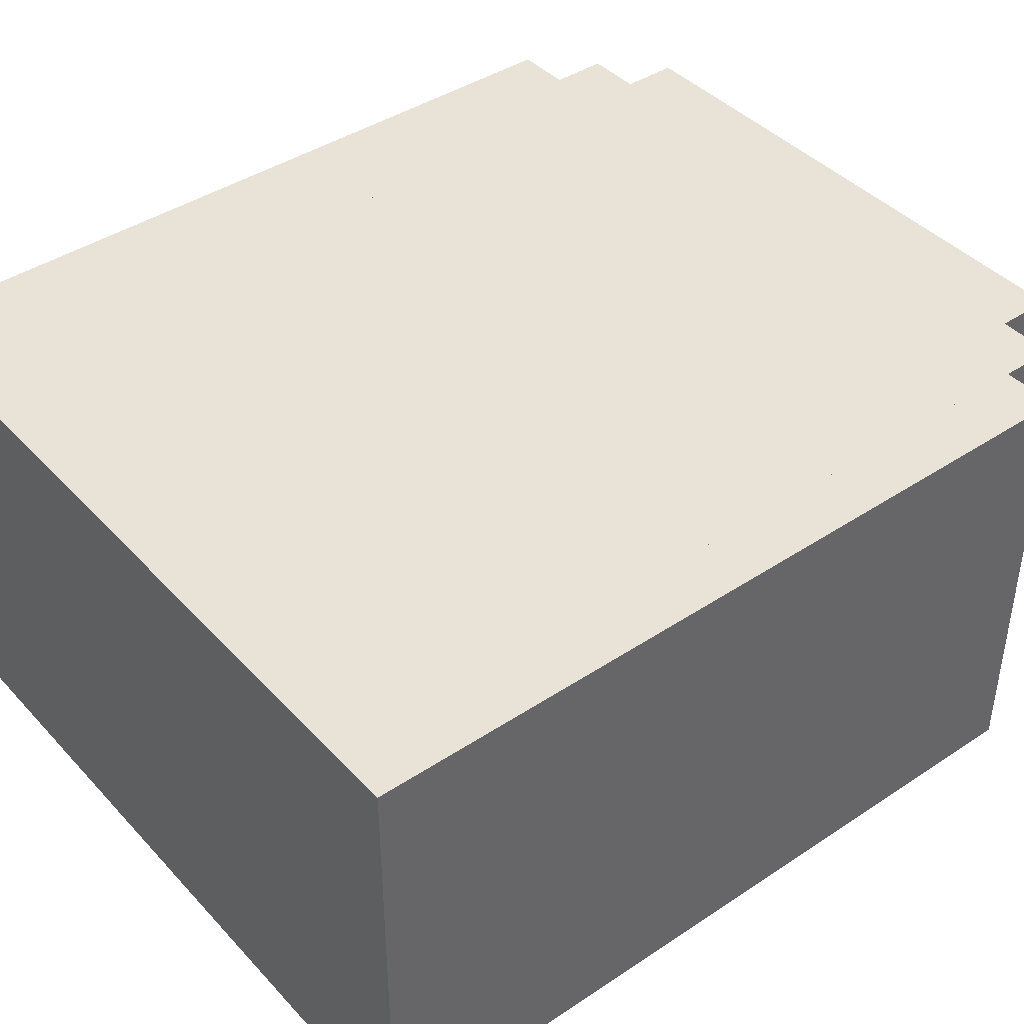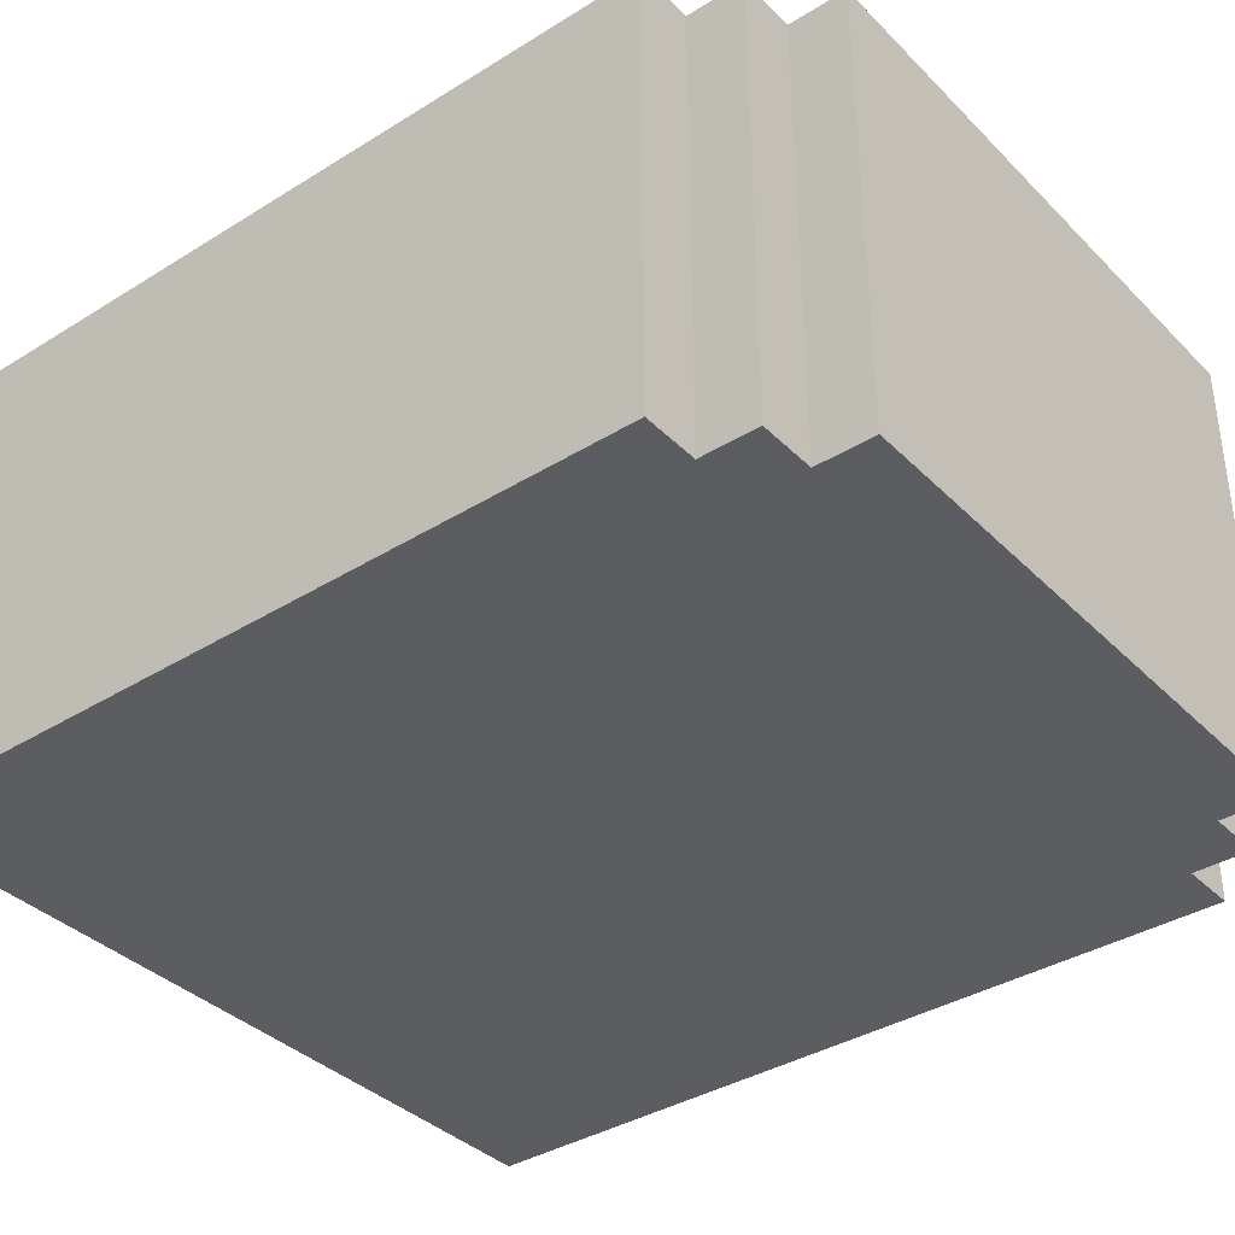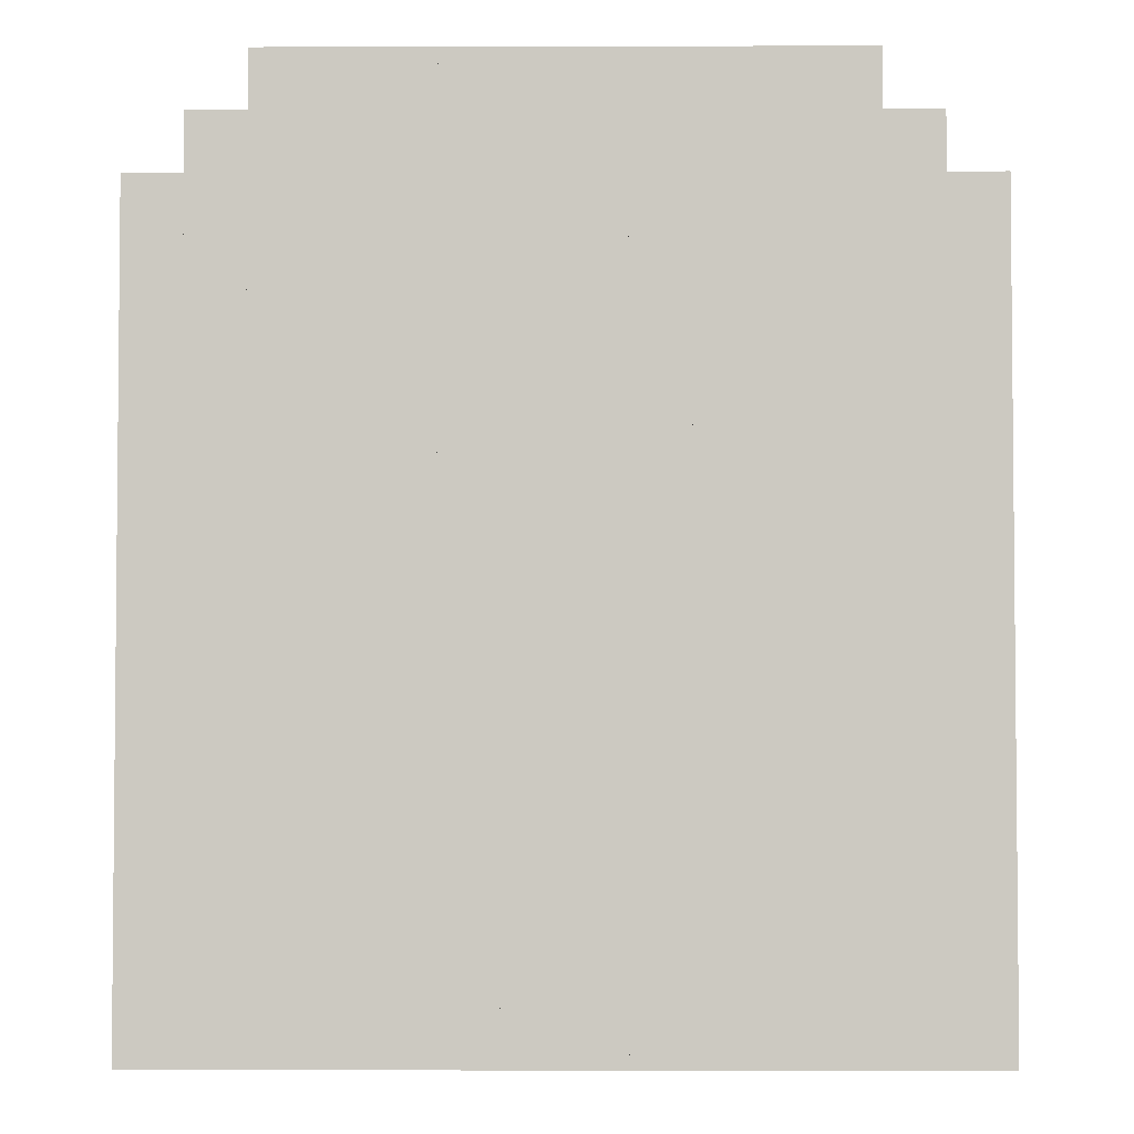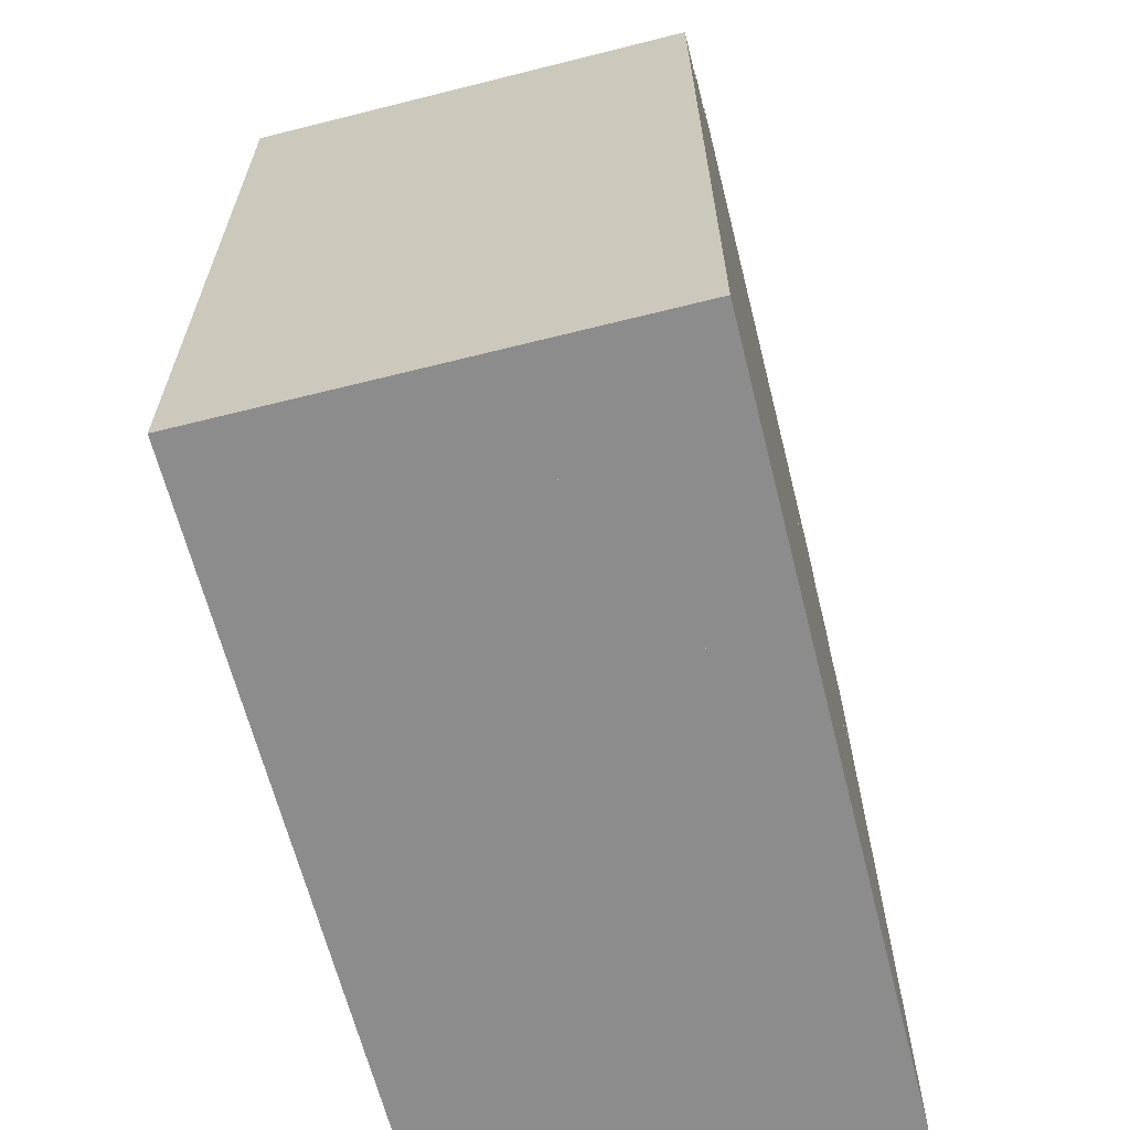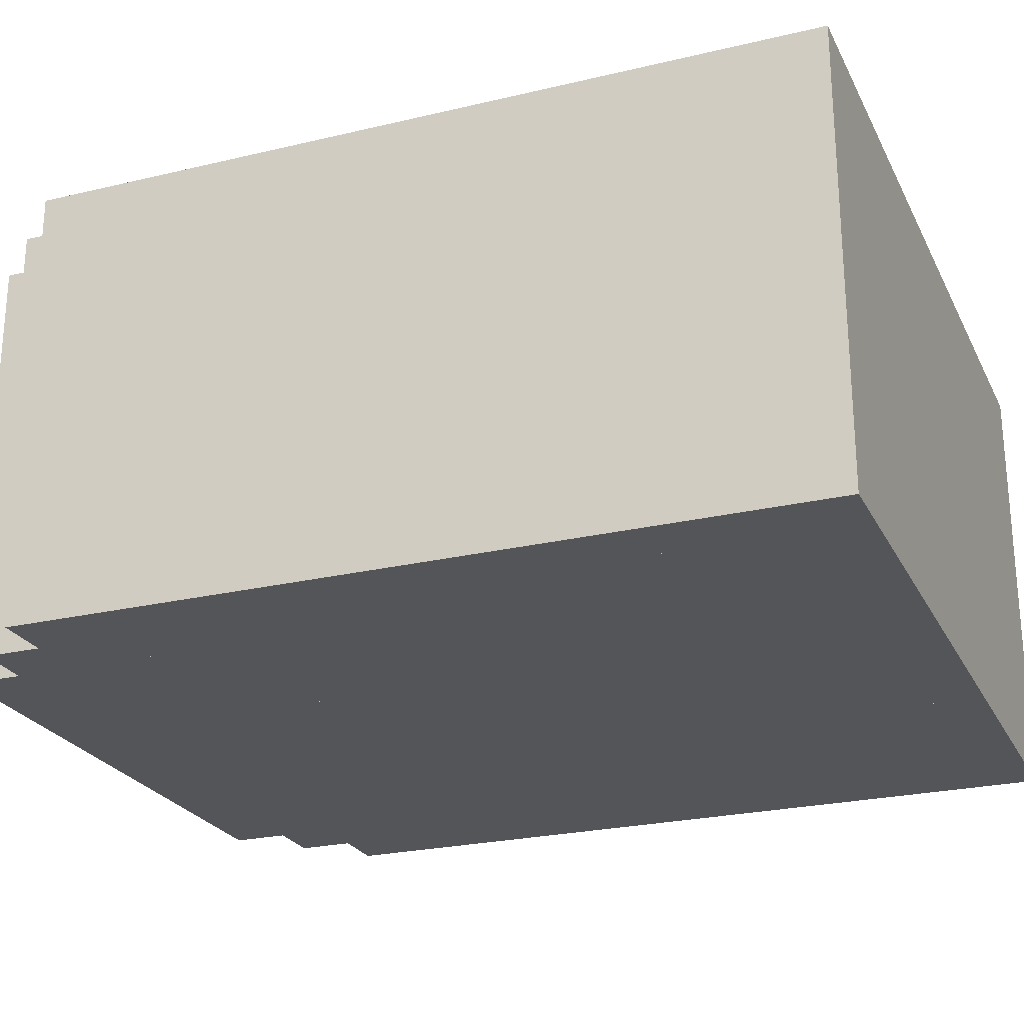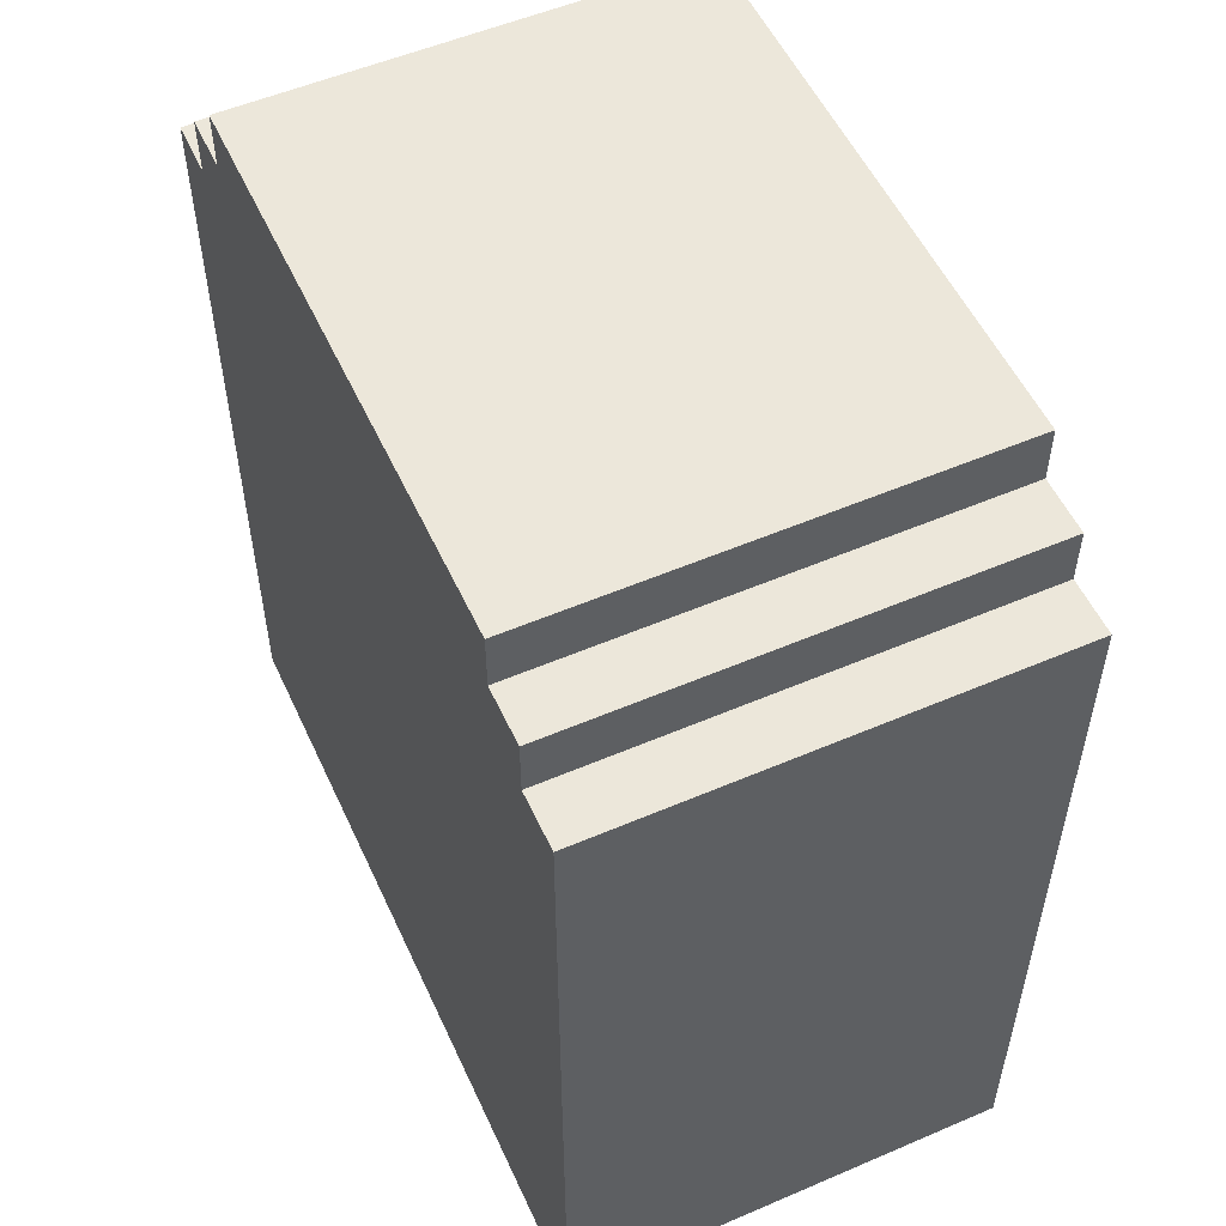
<metadata>
{"format":"obj","ext":"obj","renderer":"f3d","projection":"perspective","resolution":1024,"background":"white","views":[{"elev":41.9,"azim":51.4,"up":"+Z"},{"elev":-37.2,"azim":128.6,"up":"+Z"},{"elev":-3.2,"azim":0.5,"up":"+Y"},{"elev":-64.3,"azim":104.2,"up":"+Y"},{"elev":-24.4,"azim":-68.6,"up":"+Z"},{"elev":54.0,"azim":-114.5,"up":"+Y"}]}
</metadata>
<code>
v 0.5 -0.7 0.4
v 0.5 -0.7 -0.4
v 0.2 -0.7 0.4
v 0.2 -0.7 -0.4
v 0.2 0.9 -0.4
v 0.2 0.9 0.4
v 0.5 0.9 -0.4
v 0.5 0.9 0.4
v -0.2 -0.7 0.4
v -0.2 -0.7 -0.4
v -0.5 -0.7 0.4
v -0.5 -0.7 -0.4
v -0.5 0.9 -0.4
v -0.5 0.9 0.4
v -0.2 0.9 -0.4
v -0.2 0.9 0.4
v 0.6 -0.7 0.4
v 0.6 -0.7 -0.4
v 0.5 0.8 -0.4
v 0.5 0.8 0.4
v 0.6 0.8 -0.4
v 0.6 0.8 0.4
v 0.1 -0.7 0.4
v 0.1 -0.7 -0.4
v 0.1 0.8 -0.4
v 0.1 0.8 0.4
v 0.2 0.8 -0.4
v 0.2 0.8 0.4
v -0.1 -0.7 0.4
v -0.1 -0.7 -0.4
v -0.2 0.8 -0.4
v -0.2 0.8 0.4
v -0.1 0.8 -0.4
v -0.1 0.8 0.4
v -0.6 -0.7 0.4
v -0.6 -0.7 -0.4
v -0.6 0.8 -0.4
v -0.6 0.8 0.4
v -0.5 0.8 -0.4
v -0.5 0.8 0.4
v 0.7 -0.7 0.4
v 0.7 -0.7 -0.4
v 0.6 0.7 -0.4
v 0.6 0.7 0.4
v 0.7 0.7 -0.4
v 0.7 0.7 0.4
v -0.1 0.7 -0.4
v -0.1 0.7 0.4
v 0.1 0.7 -0.4
v 0.1 0.7 0.4
v -0.7 -0.7 0.4
v -0.7 -0.7 -0.4
v -0.7 0.7 -0.4
v -0.7 0.7 0.4
v -0.6 0.7 -0.4
v -0.6 0.7 0.4
f 3 2 1
f 2 3 4
f 3 5 4
f 5 3 6
f 5 2 4
f 2 5 7
f 8 3 1
f 3 8 6
f 8 2 7
f 2 8 1
f 5 8 7
f 8 5 6
f 11 10 9
f 10 11 12
f 11 13 12
f 13 11 14
f 13 10 12
f 10 13 15
f 16 11 9
f 11 16 14
f 16 10 15
f 10 16 9
f 13 16 15
f 16 13 14
f 1 18 17
f 18 1 2
f 1 19 2
f 19 1 20
f 19 18 2
f 18 19 21
f 22 1 17
f 1 22 20
f 22 18 21
f 18 22 17
f 19 22 21
f 22 19 20
f 23 4 3
f 4 23 24
f 23 25 24
f 25 23 26
f 25 4 24
f 4 25 27
f 28 23 3
f 23 28 26
f 28 4 27
f 4 28 3
f 25 28 27
f 28 25 26
f 9 30 29
f 30 9 10
f 9 31 10
f 31 9 32
f 31 30 10
f 30 31 33
f 34 9 29
f 9 34 32
f 34 30 33
f 30 34 29
f 31 34 33
f 34 31 32
f 35 12 11
f 12 35 36
f 35 37 36
f 37 35 38
f 37 12 36
f 12 37 39
f 40 35 11
f 35 40 38
f 40 12 39
f 12 40 11
f 37 40 39
f 40 37 38
f 17 42 41
f 42 17 18
f 17 43 18
f 43 17 44
f 43 42 18
f 42 43 45
f 46 17 41
f 17 46 44
f 46 42 45
f 42 46 41
f 43 46 45
f 46 43 44
f 29 24 23
f 24 29 30
f 29 47 30
f 47 29 48
f 47 24 30
f 24 47 49
f 50 29 23
f 29 50 48
f 50 24 49
f 24 50 23
f 47 50 49
f 50 47 48
f 51 36 35
f 36 51 52
f 51 53 52
f 53 51 54
f 53 36 52
f 36 53 55
f 56 51 35
f 51 56 54
f 56 36 55
f 36 56 35
f 53 56 55
f 56 53 54
f 32 27 28
f 27 32 31
f 32 15 31
f 15 32 16
f 15 27 31
f 27 15 5
f 6 32 28
f 32 6 16
f 6 27 5
f 27 6 28
f 15 6 5
f 6 15 16
f 48 49 50
f 49 48 47
f 48 33 47
f 33 48 34
f 33 49 47
f 49 33 25
f 26 48 50
f 48 26 34
f 26 49 25
f 49 26 50
f 33 26 25
f 26 33 34

</code>
